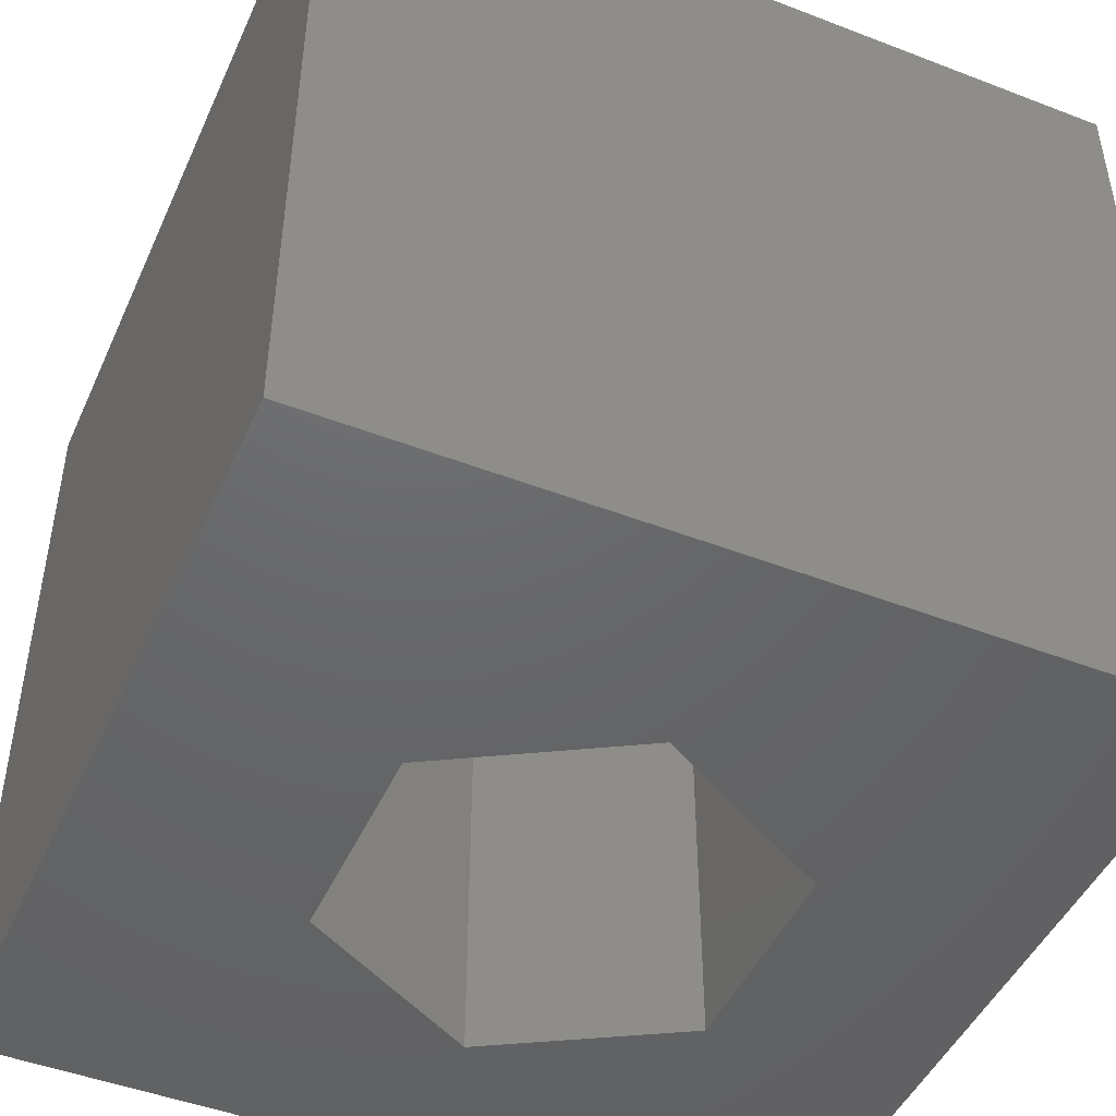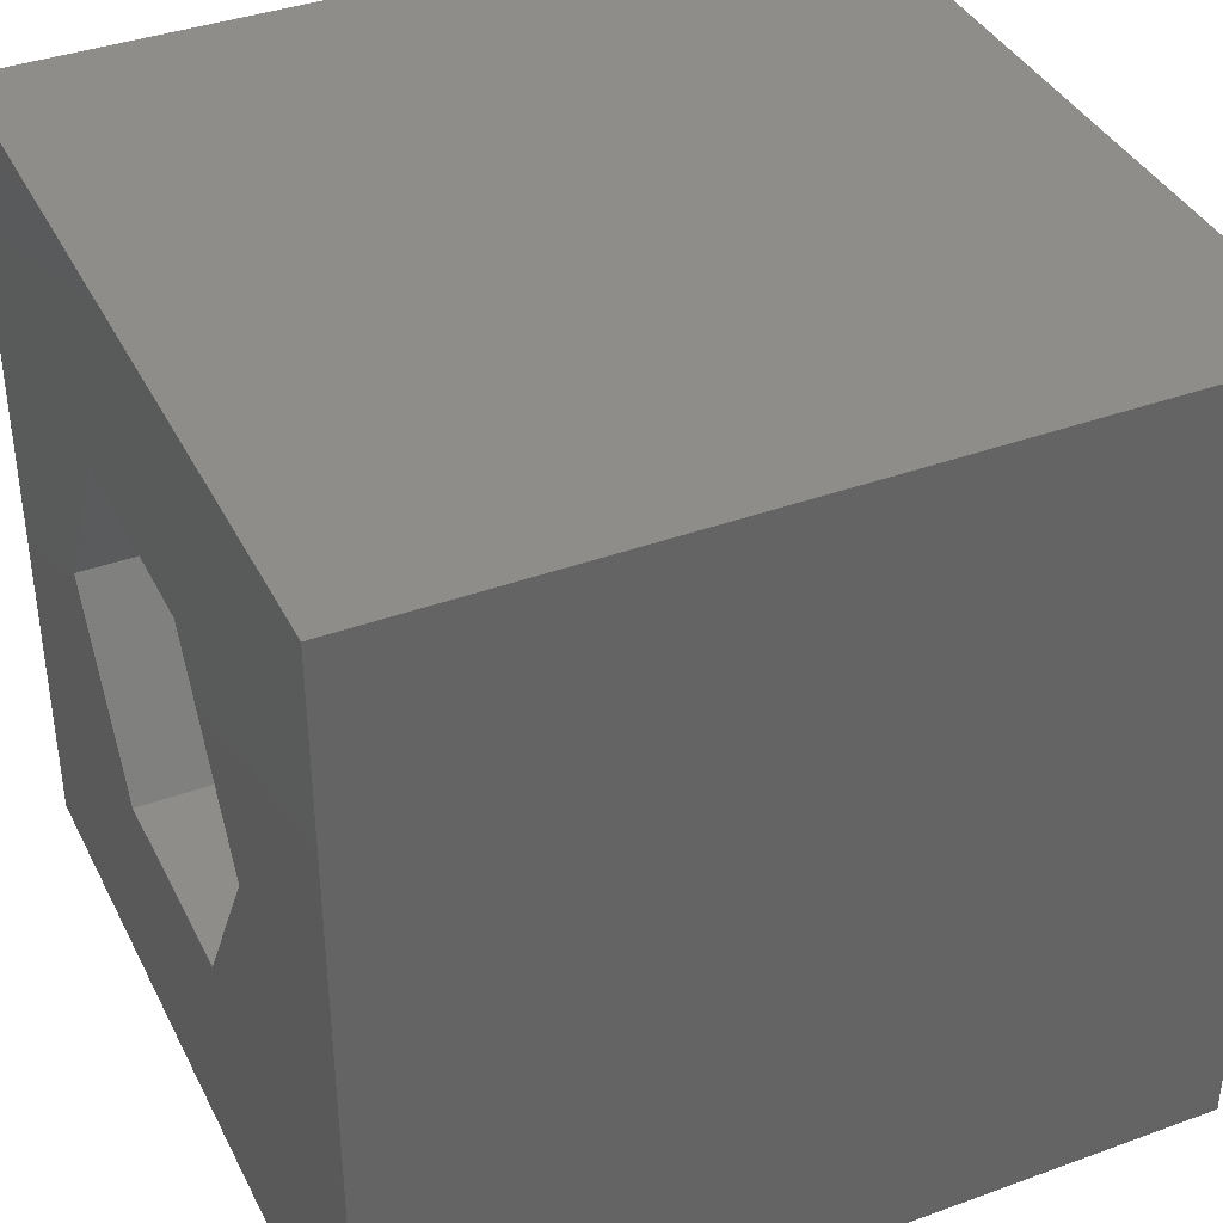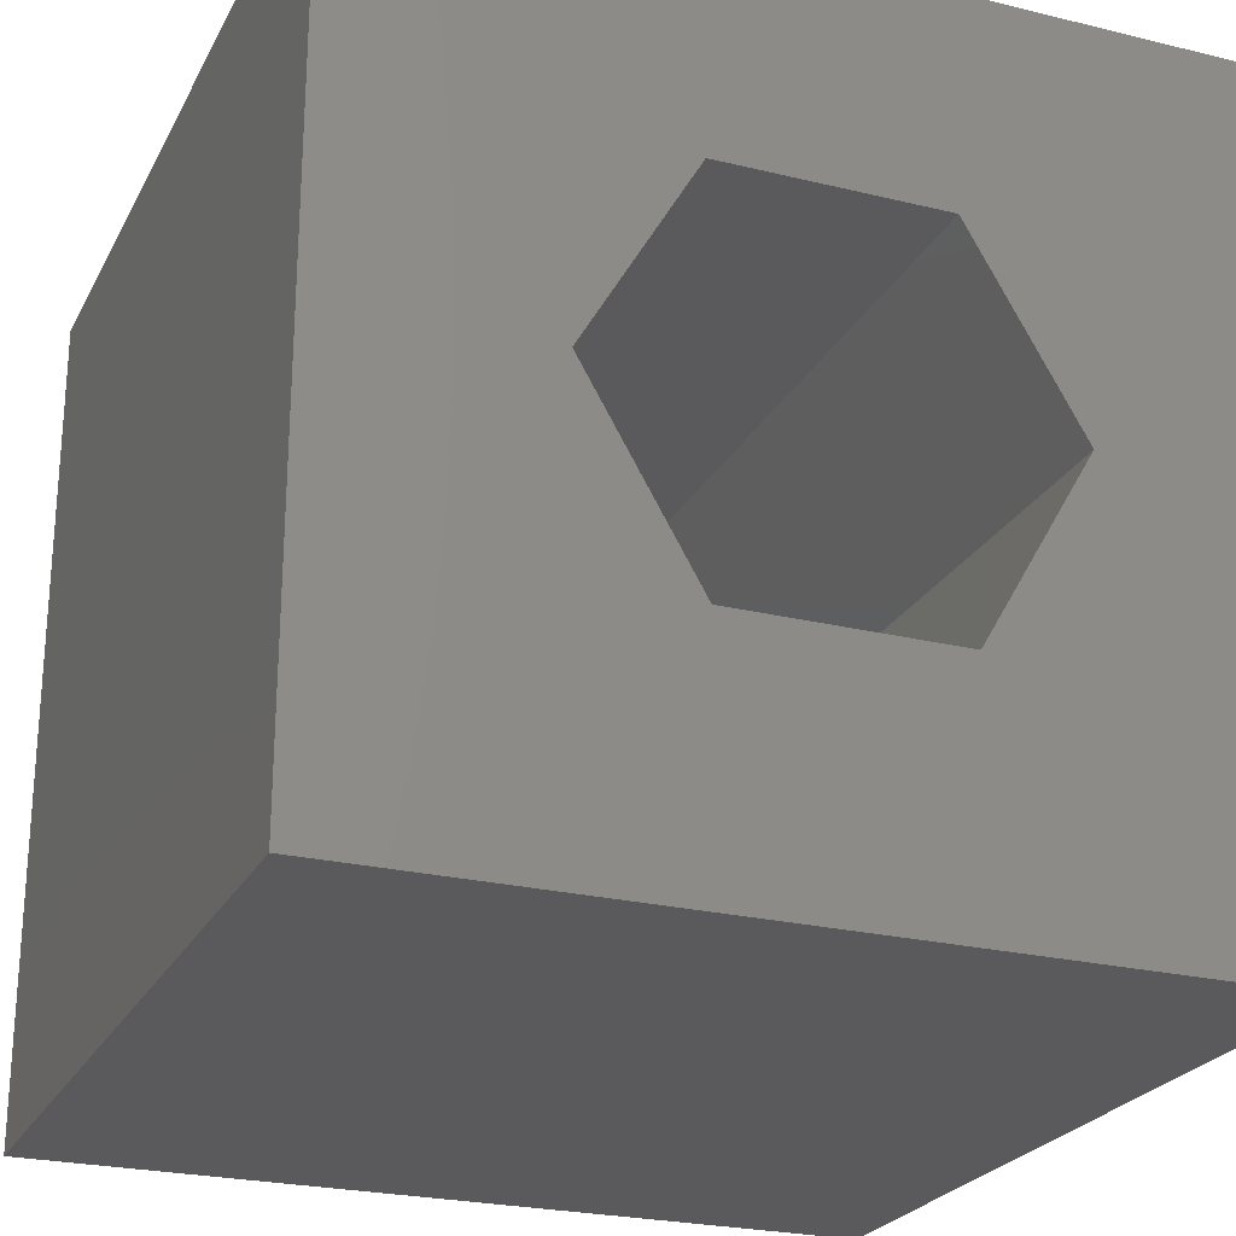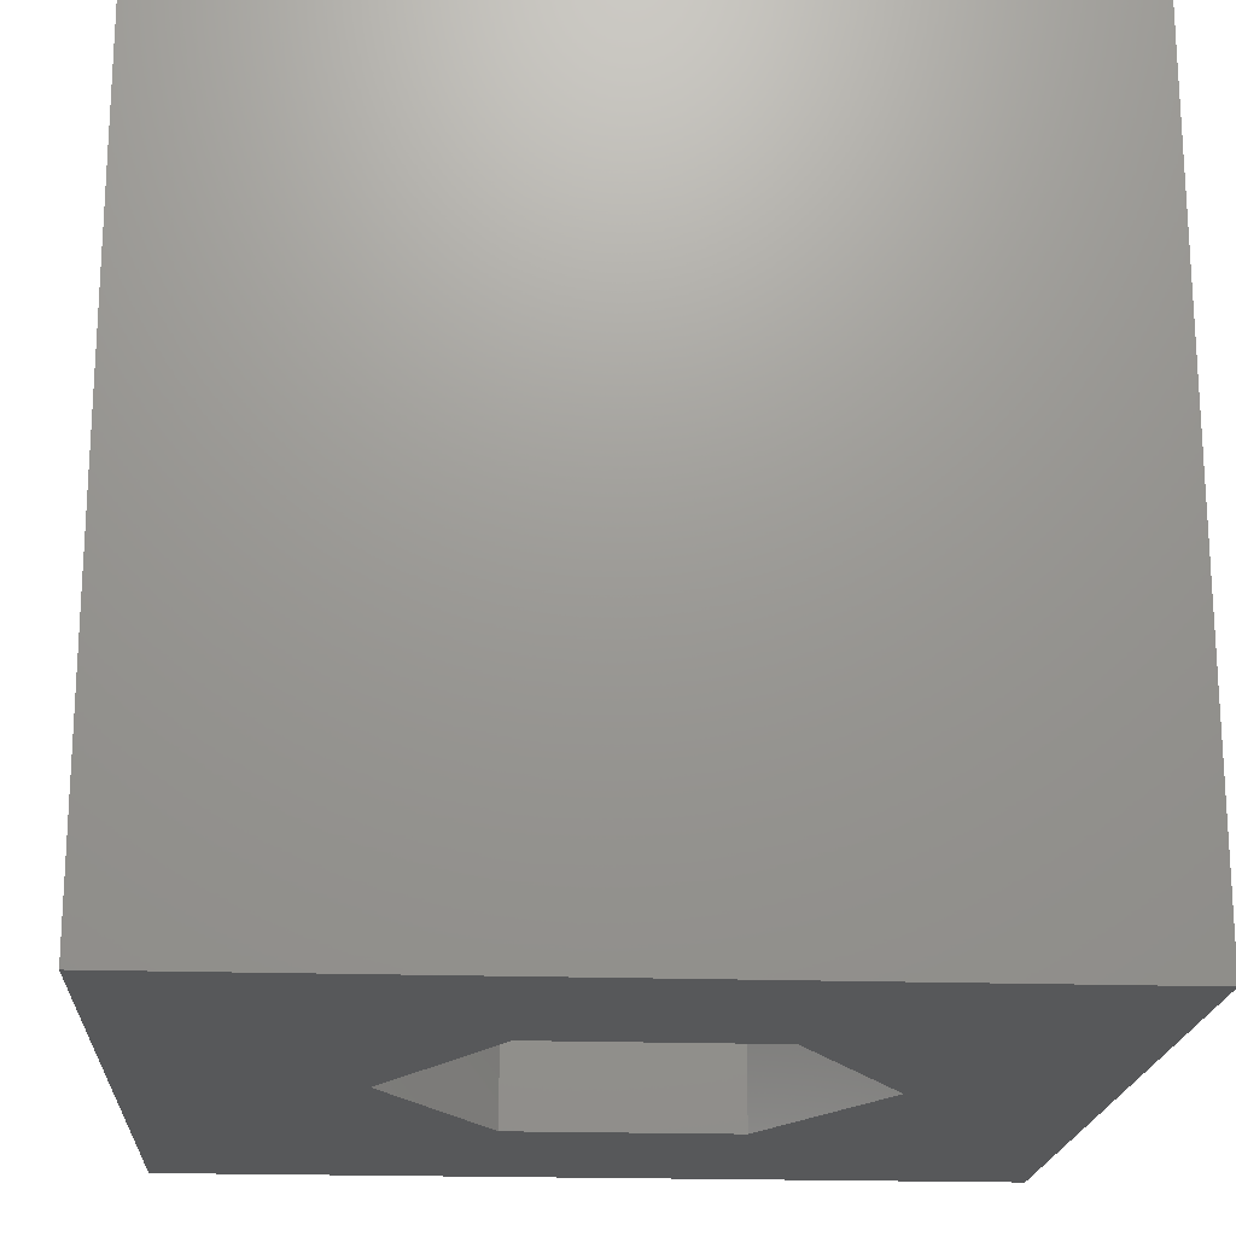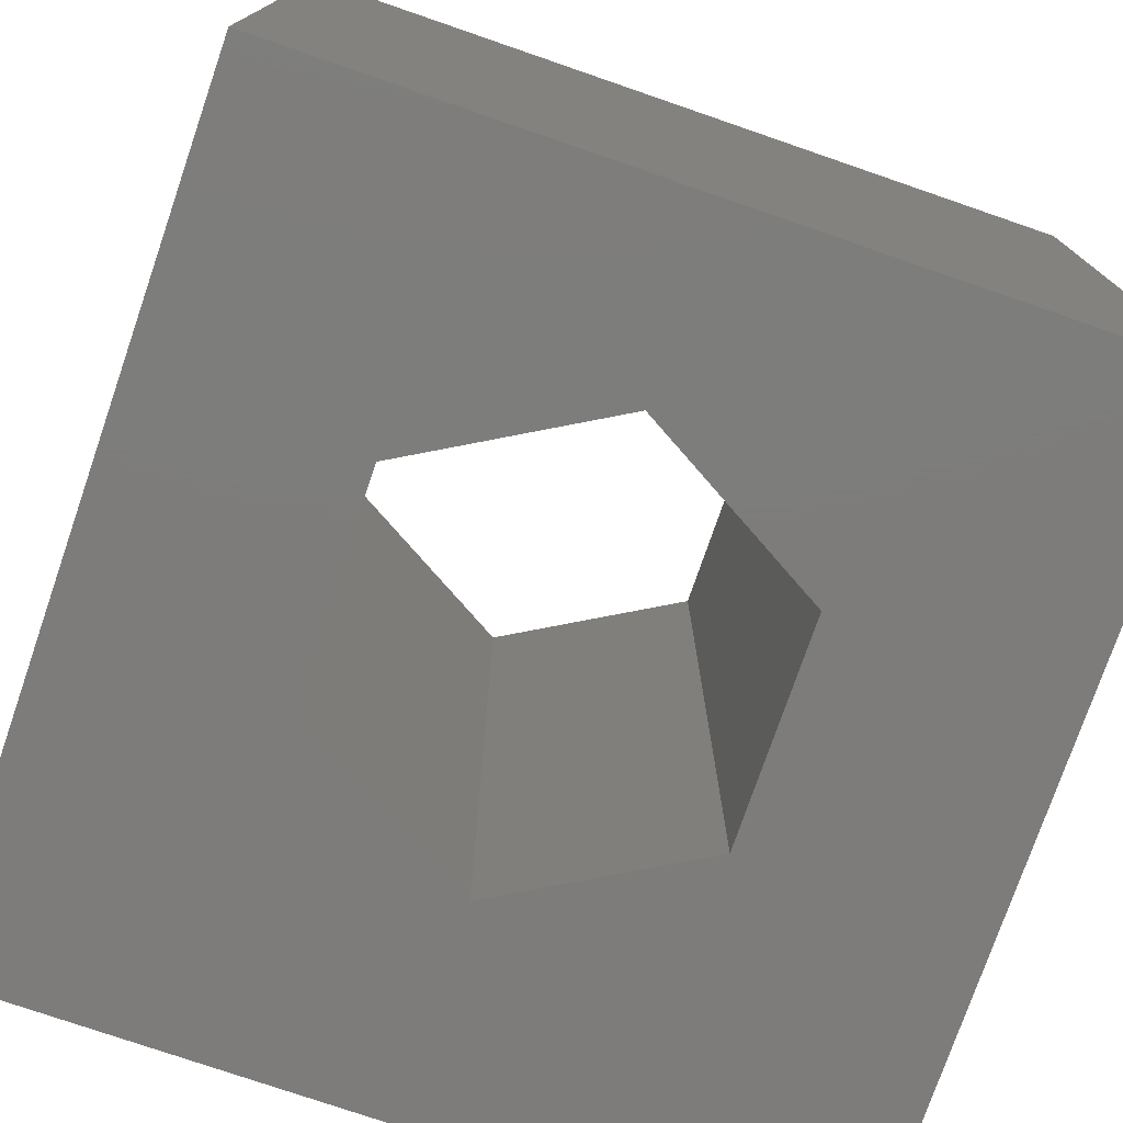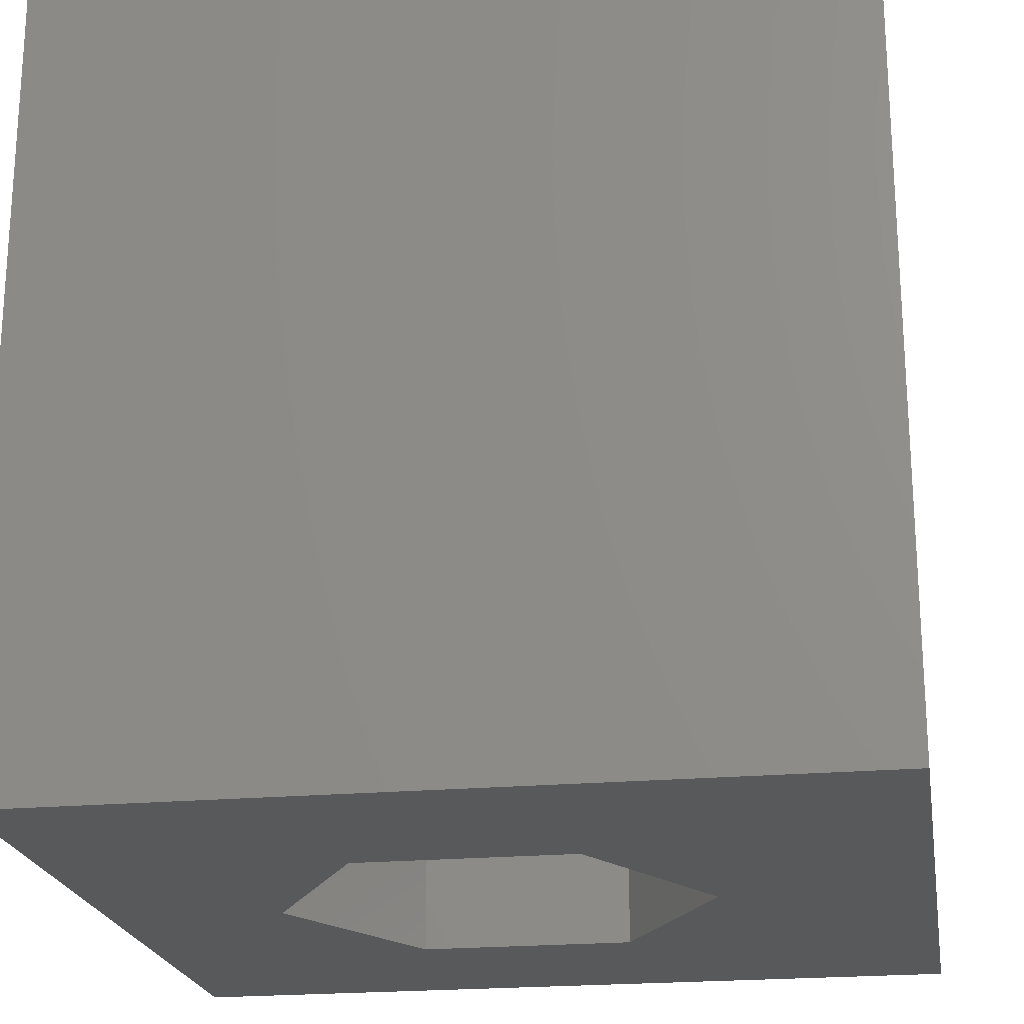
<metadata>
{"format":"stl","ext":"stl","renderer":"f3d","projection":"perspective","resolution":1024,"background":"white","views":[{"elev":-47.0,"azim":66.4,"up":"+Z"},{"elev":38.7,"azim":65.4,"up":"+Y"},{"elev":-24.4,"azim":158.1,"up":"+Y"},{"elev":-19.5,"azim":176.4,"up":"+Z"},{"elev":-76.2,"azim":-109.0,"up":"+Z"},{"elev":-21.6,"azim":9.2,"up":"+Z"}]}
</metadata>
<code>
# stl→obj: 20 verts, 40 faces
v 0 10 10
v 0 10 0
v 0 0 10
v 0 0 0
v 10 10 10
v 7.448 5.124 10
v 10 0 10
v 6.127 2.835 10
v 3.484 2.835 10
v 2.163 5.124 10
v 3.484 7.412 10
v 6.127 7.412 10
v 10 10 0
v 10 0 0
v 2.163 5.124 0
v 3.484 2.835 0
v 6.127 2.835 0
v 7.448 5.124 0
v 6.127 7.412 0
v 3.484 7.412 0
f 1 2 3
f 3 2 4
f 5 6 7
f 7 6 8
f 7 8 3
f 8 9 3
f 3 9 10
f 3 10 1
f 1 10 11
f 1 11 5
f 5 11 12
f 5 12 6
f 13 5 14
f 14 5 7
f 2 15 4
f 4 15 16
f 4 16 14
f 16 17 14
f 14 17 18
f 14 18 13
f 13 18 19
f 13 19 2
f 2 19 20
f 2 20 15
f 5 13 1
f 1 13 2
f 14 7 4
f 4 7 3
f 15 20 10
f 10 20 11
f 20 19 11
f 11 19 12
f 19 18 12
f 12 18 6
f 18 17 6
f 6 17 8
f 17 16 8
f 8 16 9
f 16 15 9
f 9 15 10

</code>
